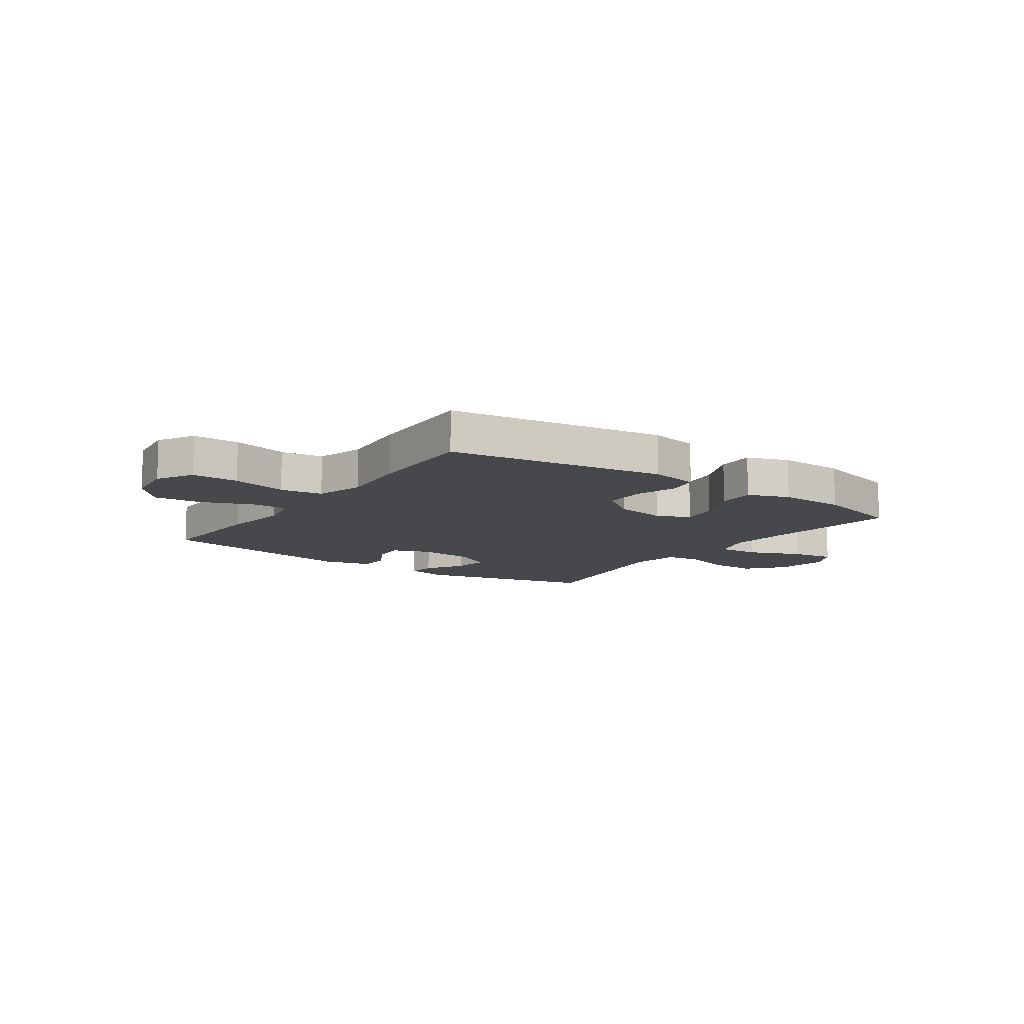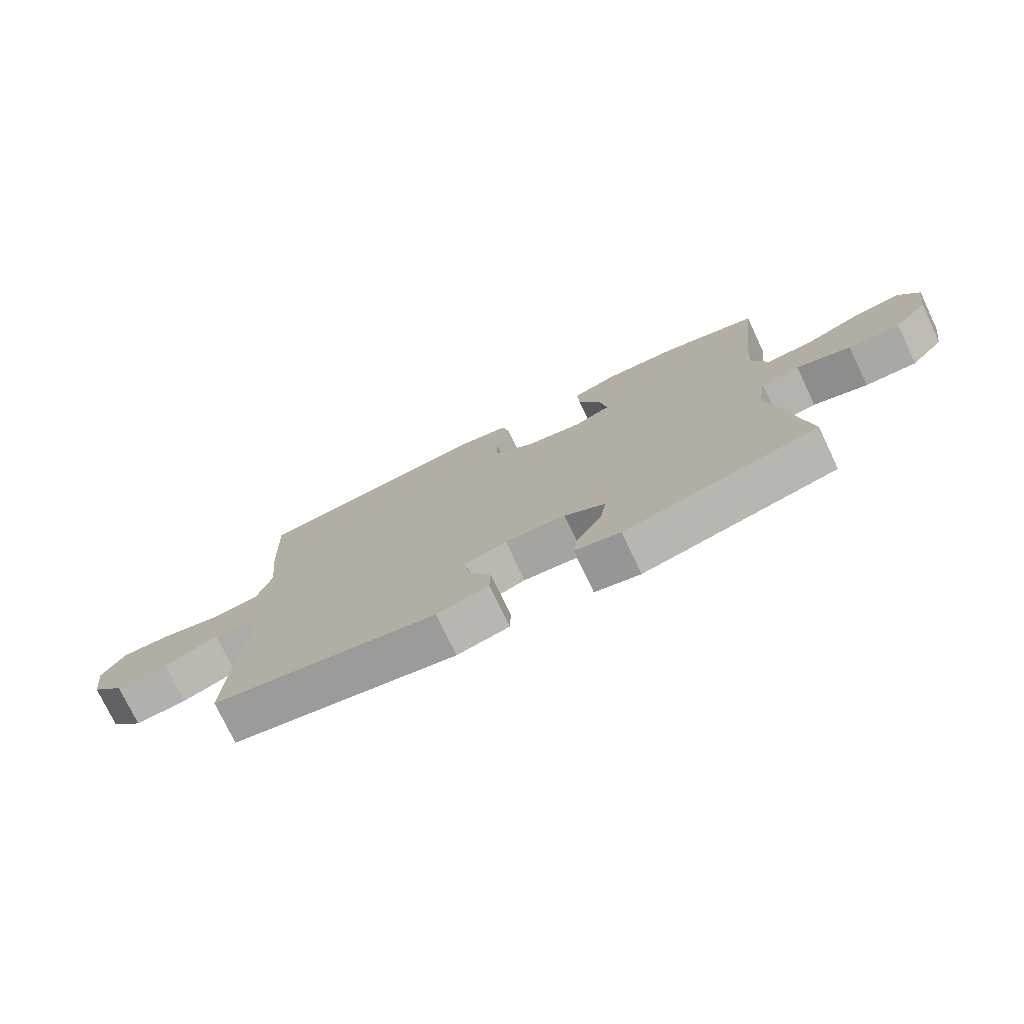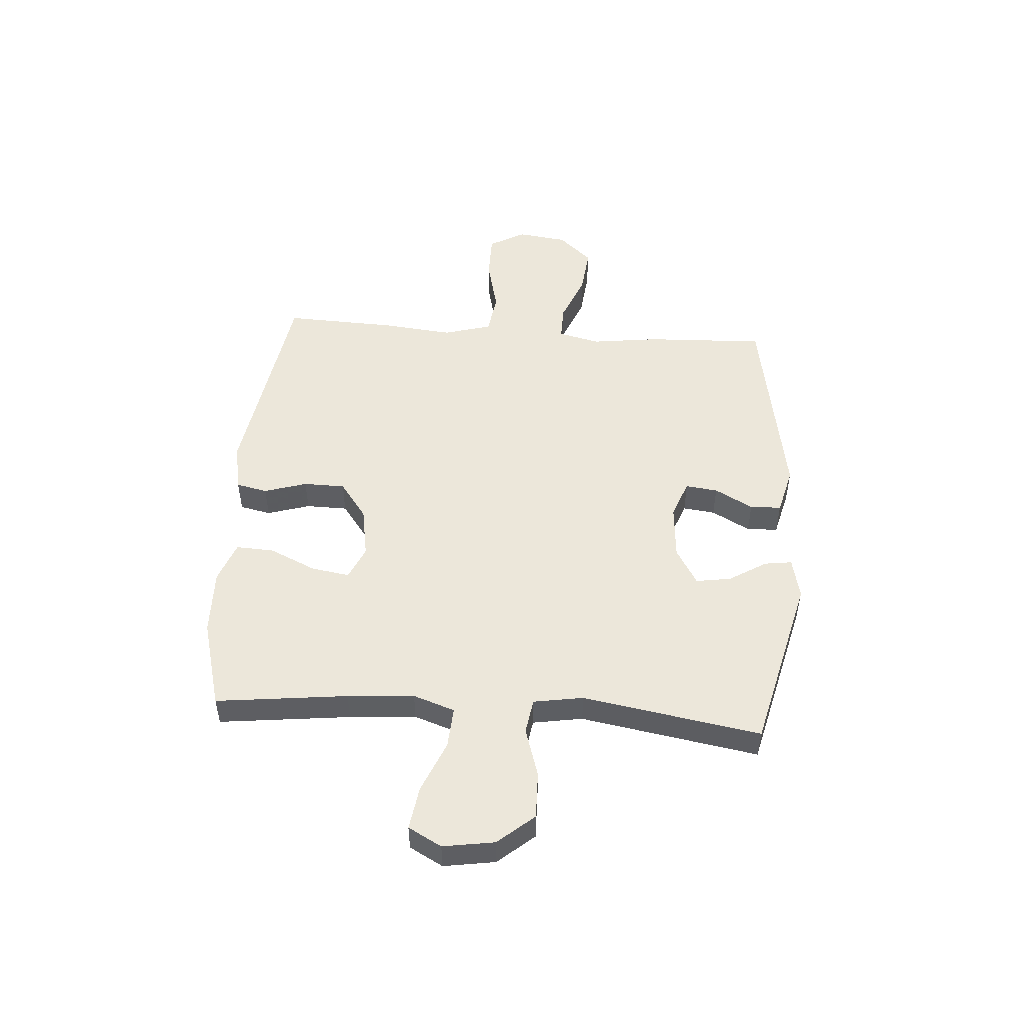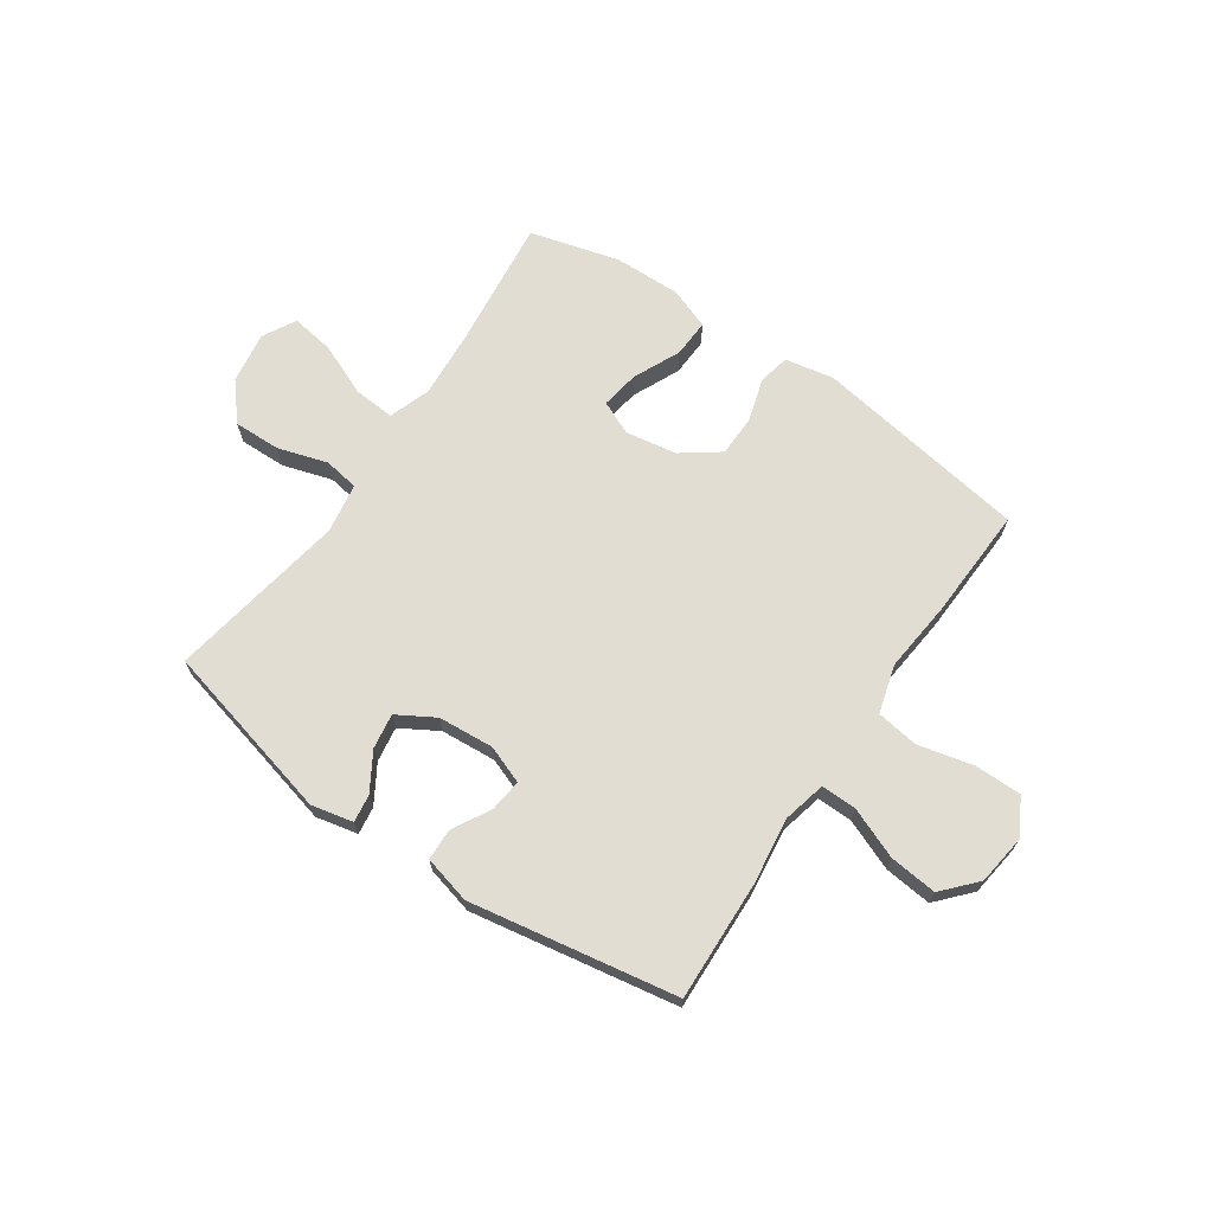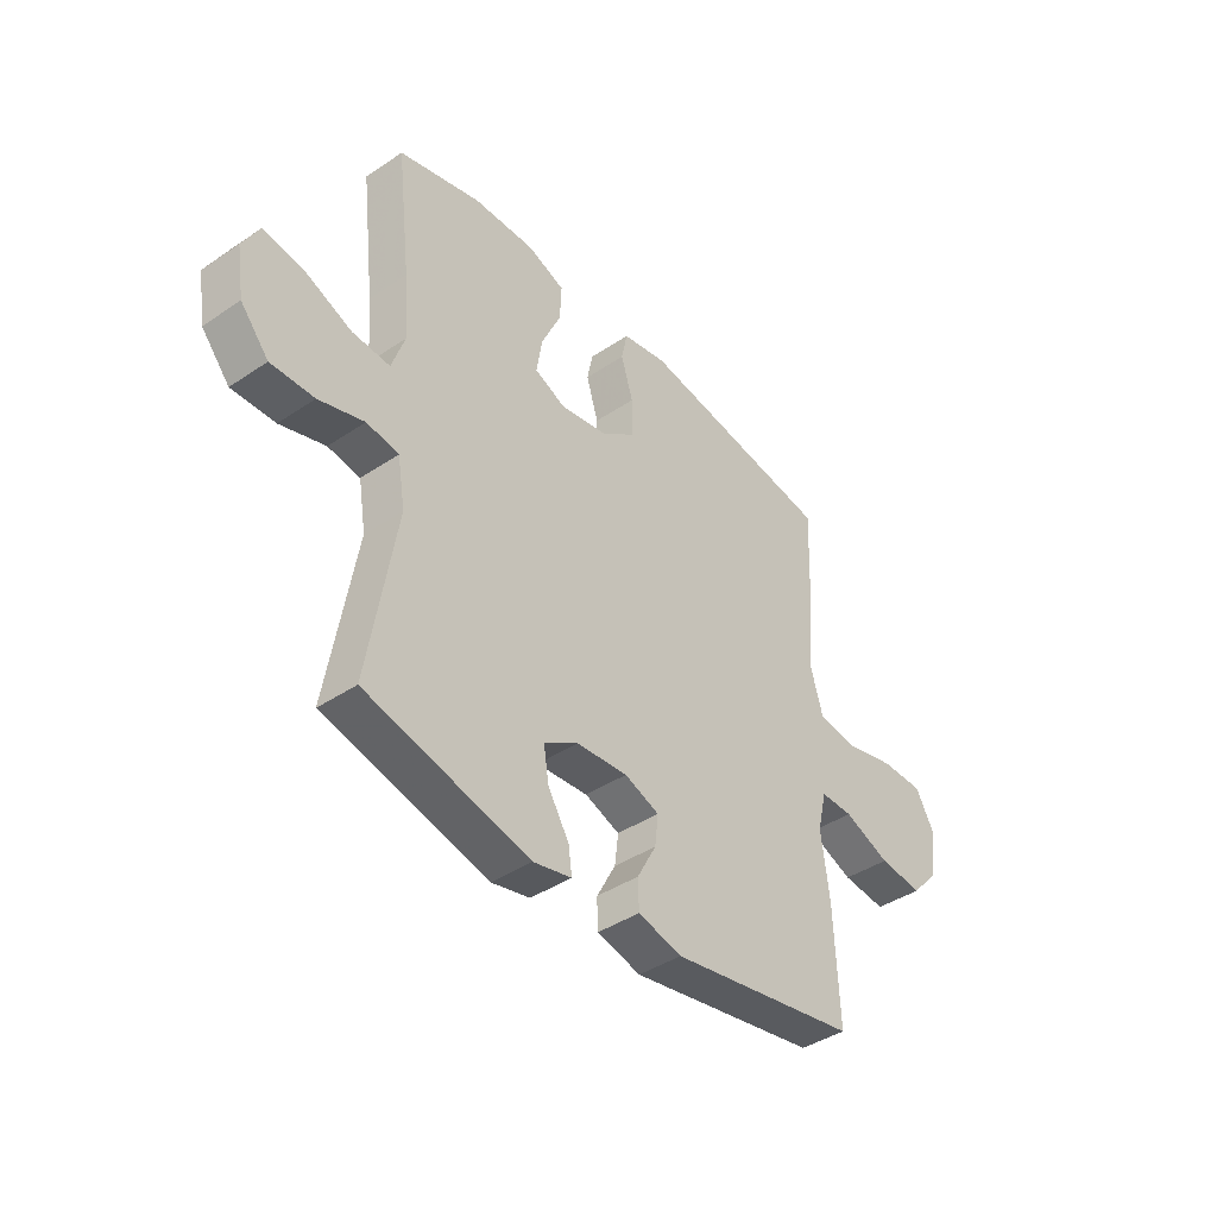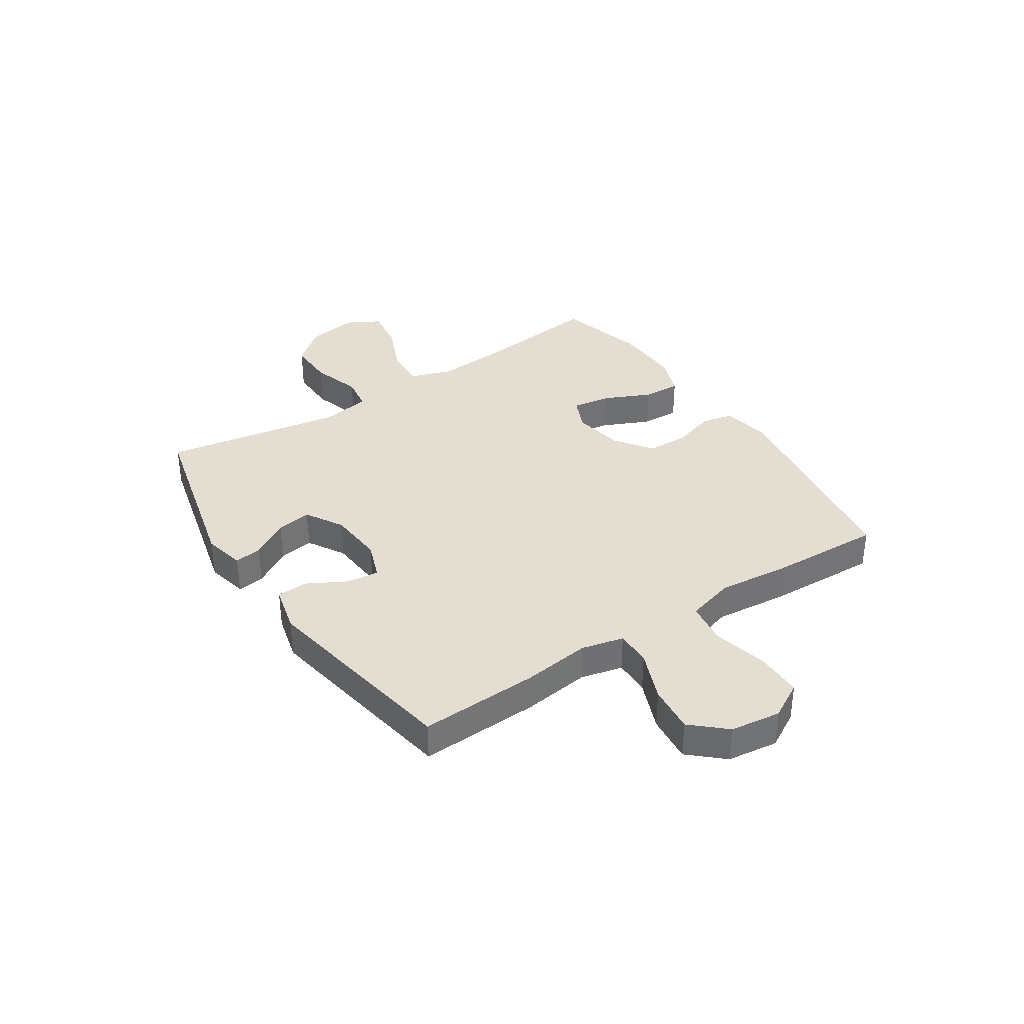
<metadata>
{"format":"obj","ext":"obj","renderer":"f3d","projection":"perspective","resolution":1024,"background":"white","views":[{"elev":-11.1,"azim":-35.2,"up":"+Y"},{"elev":-75.8,"azim":25.4,"up":"+Z"},{"elev":50.5,"azim":94.1,"up":"+Y"},{"elev":68.3,"azim":-145.5,"up":"+Y"},{"elev":-41.2,"azim":129.3,"up":"+Z"},{"elev":36.0,"azim":-123.3,"up":"+Y"}]}
</metadata>
<code>
v -0.5 0.07 -0.5
v -0.491 0.07 -0.282
v -0.475 0.07 -0.159
v -0.493 0.07 -0.082
v -0.558 0.07 -0.083
v -0.65 0.07 -0.12
v -0.737 0.07 -0.129
v -0.792 0.07 -0.068
v -0.804 0.07 0.024
v -0.767 0.07 0.09
v -0.682 0.07 0.09
v -0.581 0.07 0.066
v -0.504 0.07 0.077
v -0.479 0.07 0.165
v -0.492 0.07 0.296
v -0.5 0.07 0.5
v -0.108 0.07 0.561
v -0.019 0.07 0.544
v -0.007 0.07 0.487
v -0.031 0.07 0.409
v -0.03 0.07 0.333
v 0.038 0.07 0.283
v 0.132 0.07 0.267
v 0.193 0.07 0.294
v 0.182 0.07 0.364
v 0.143 0.07 0.45
v 0.14 0.07 0.519
v 0.215 0.07 0.547
v 0.337 0.07 0.544
v 0.5 0.07 0.5
v 0.472 0.07 0.259
v 0.463 0.07 0.137
v 0.489 0.07 0.061
v 0.564 0.07 0.066
v 0.659 0.07 0.106
v 0.738 0.07 0.118
v 0.771 0.07 0.057
v 0.756 0.07 -0.037
v 0.7 0.07 -0.103
v 0.614 0.07 -0.101
v 0.524 0.07 -0.073
v 0.46 0.07 -0.083
v 0.445 0.07 -0.174
v 0.5 0.07 -0.5
v 0.176 0.07 -0.58
v 0.1 0.07 -0.563
v 0.107 0.07 -0.513
v 0.149 0.07 -0.444
v 0.159 0.07 -0.38
v 0.091 0.07 -0.34
v -0.011 0.07 -0.332
v -0.08 0.07 -0.358
v -0.073 0.07 -0.417
v -0.035 0.07 -0.487
v -0.037 0.07 -0.544
v -0.124 0.07 -0.566
v -0.5 0 -0.5
v -0.491 0 -0.282
v -0.475 0 -0.159
v -0.493 0 -0.082
v -0.558 0 -0.083
v -0.65 0 -0.12
v -0.737 0 -0.129
v -0.792 0 -0.068
v -0.804 0 0.024
v -0.767 0 0.09
v -0.682 0 0.09
v -0.581 0 0.066
v -0.504 0 0.077
v -0.479 0 0.165
v -0.492 0 0.296
v -0.5 0 0.5
v -0.108 0 0.561
v -0.019 0 0.544
v -0.007 0 0.487
v -0.031 0 0.409
v -0.03 0 0.333
v 0.038 0 0.283
v 0.132 0 0.267
v 0.193 0 0.294
v 0.182 0 0.364
v 0.143 0 0.45
v 0.14 0 0.519
v 0.215 0 0.547
v 0.337 0 0.544
v 0.5 0 0.5
v 0.472 0 0.259
v 0.463 0 0.137
v 0.489 0 0.061
v 0.564 0 0.066
v 0.659 0 0.106
v 0.738 0 0.118
v 0.771 0 0.057
v 0.756 0 -0.037
v 0.7 0 -0.103
v 0.614 0 -0.101
v 0.524 0 -0.073
v 0.46 0 -0.083
v 0.445 0 -0.174
v 0.5 0 -0.5
v 0.176 0 -0.58
v 0.1 0 -0.563
v 0.107 0 -0.513
v 0.149 0 -0.444
v 0.159 0 -0.38
v 0.091 0 -0.34
v -0.011 0 -0.332
v -0.08 0 -0.358
v -0.073 0 -0.417
v -0.035 0 -0.487
v -0.037 0 -0.544
v -0.124 0 -0.566
f 1 2 3
f 56 1 3
f 55 56 3
f 54 55 3
f 53 54 3
f 52 53 3 4
f 51 52 4
f 50 51 4
f 46 47 48
f 45 46 48
f 44 45 48
f 43 44 48
f 42 43 48 49
f 39 40 41
f 38 39 41
f 37 38 41
f 36 37 41
f 35 36 41
f 34 35 41
f 33 34 41 42
f 42 49 50
f 33 42 50
f 32 33 50
f 29 30 31
f 28 29 31
f 27 28 31
f 26 27 31
f 25 26 31
f 24 25 31 32
f 18 19 20
f 17 18 20
f 16 17 20
f 15 16 20
f 14 15 20
f 13 14 20 21
f 10 11 12
f 9 10 12
f 8 9 12
f 7 8 12
f 6 7 12
f 5 6 12
f 4 5 12 13
f 32 50 4
f 24 32 4
f 23 24 4
f 13 21 22
f 4 13 22 23
f 59 58 57
f 59 57 112
f 59 112 111
f 59 111 110
f 59 110 109
f 60 59 109 108
f 60 108 107
f 60 107 106
f 104 103 102
f 104 102 101
f 104 101 100
f 104 100 99
f 105 104 99 98
f 97 96 95
f 97 95 94
f 97 94 93
f 97 93 92
f 97 92 91
f 97 91 90
f 98 97 90 89
f 106 105 98
f 106 98 89
f 106 89 88
f 87 86 85
f 87 85 84
f 87 84 83
f 87 83 82
f 87 82 81
f 88 87 81 80
f 76 75 74
f 76 74 73
f 76 73 72
f 76 72 71
f 76 71 70
f 77 76 70 69
f 68 67 66
f 68 66 65
f 68 65 64
f 68 64 63
f 68 63 62
f 68 62 61
f 69 68 61 60
f 60 106 88
f 60 88 80
f 60 80 79
f 78 77 69
f 79 78 69 60
f 1 57 58 2
f 2 58 59 3
f 3 59 60 4
f 4 60 61 5
f 5 61 62 6
f 6 62 63 7
f 7 63 64 8
f 8 64 65 9
f 9 65 66 10
f 10 66 67 11
f 11 67 68 12
f 12 68 69 13
f 13 69 70 14
f 14 70 71 15
f 15 71 72 16
f 16 72 73 17
f 17 73 74 18
f 18 74 75 19
f 19 75 76 20
f 20 76 77 21
f 21 77 78 22
f 22 78 79 23
f 23 79 80 24
f 24 80 81 25
f 25 81 82 26
f 26 82 83 27
f 27 83 84 28
f 28 84 85 29
f 29 85 86 30
f 30 86 87 31
f 31 87 88 32
f 32 88 89 33
f 33 89 90 34
f 34 90 91 35
f 35 91 92 36
f 36 92 93 37
f 37 93 94 38
f 38 94 95 39
f 39 95 96 40
f 40 96 97 41
f 41 97 98 42
f 42 98 99 43
f 43 99 100 44
f 44 100 101 45
f 45 101 102 46
f 46 102 103 47
f 47 103 104 48
f 48 104 105 49
f 49 105 106 50
f 50 106 107 51
f 51 107 108 52
f 52 108 109 53
f 53 109 110 54
f 54 110 111 55
f 55 111 112 56
f 56 112 57 1

</code>
